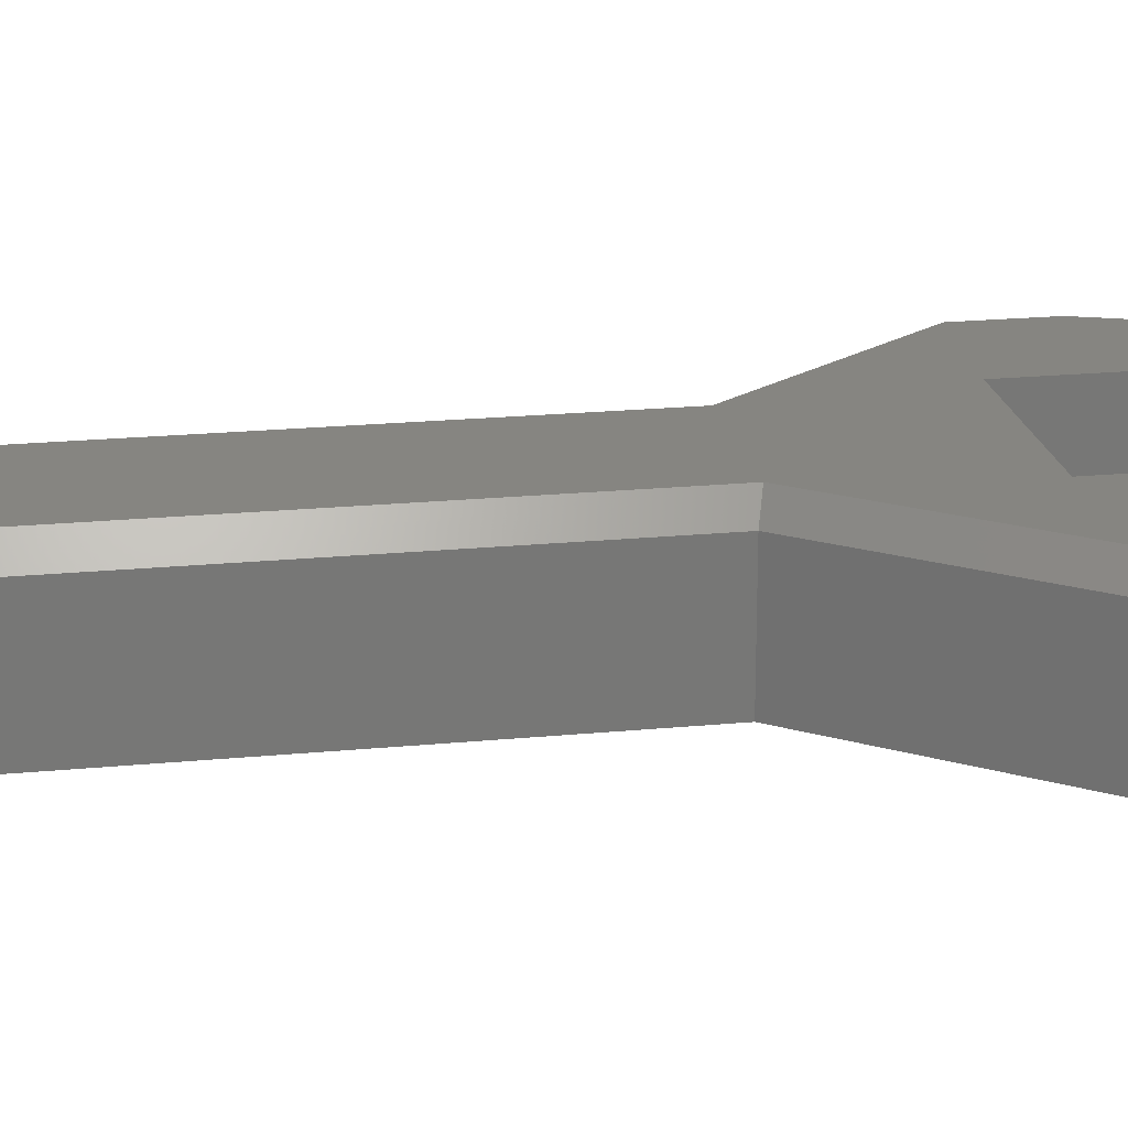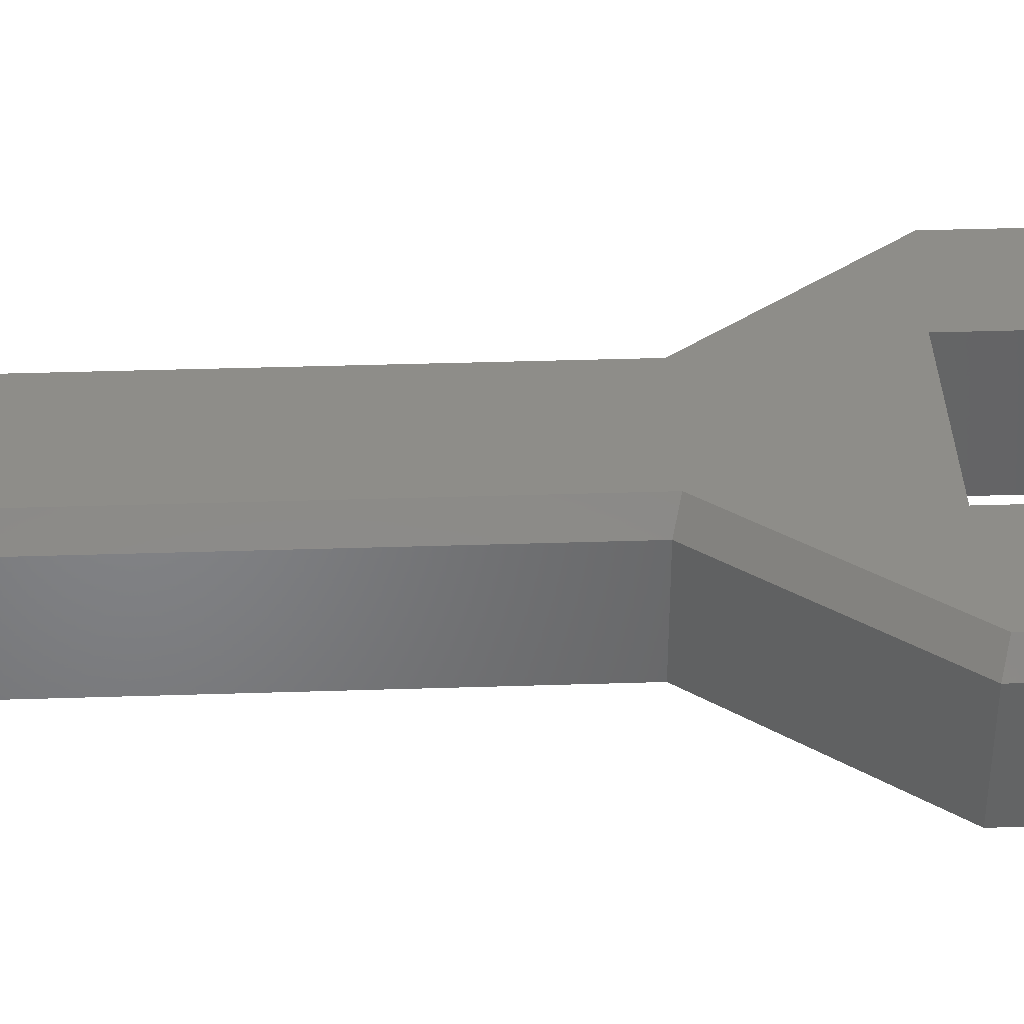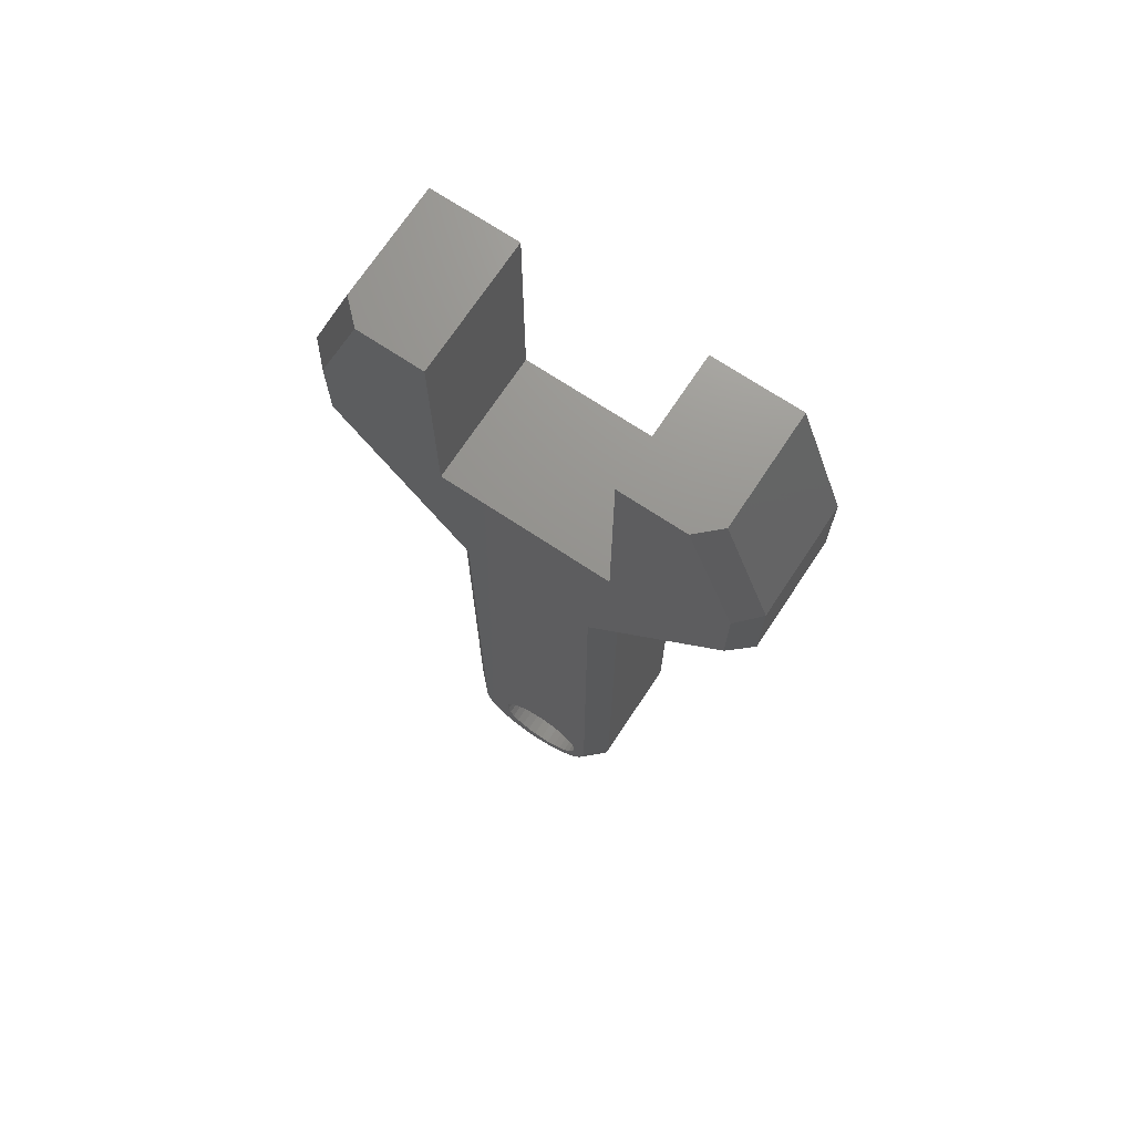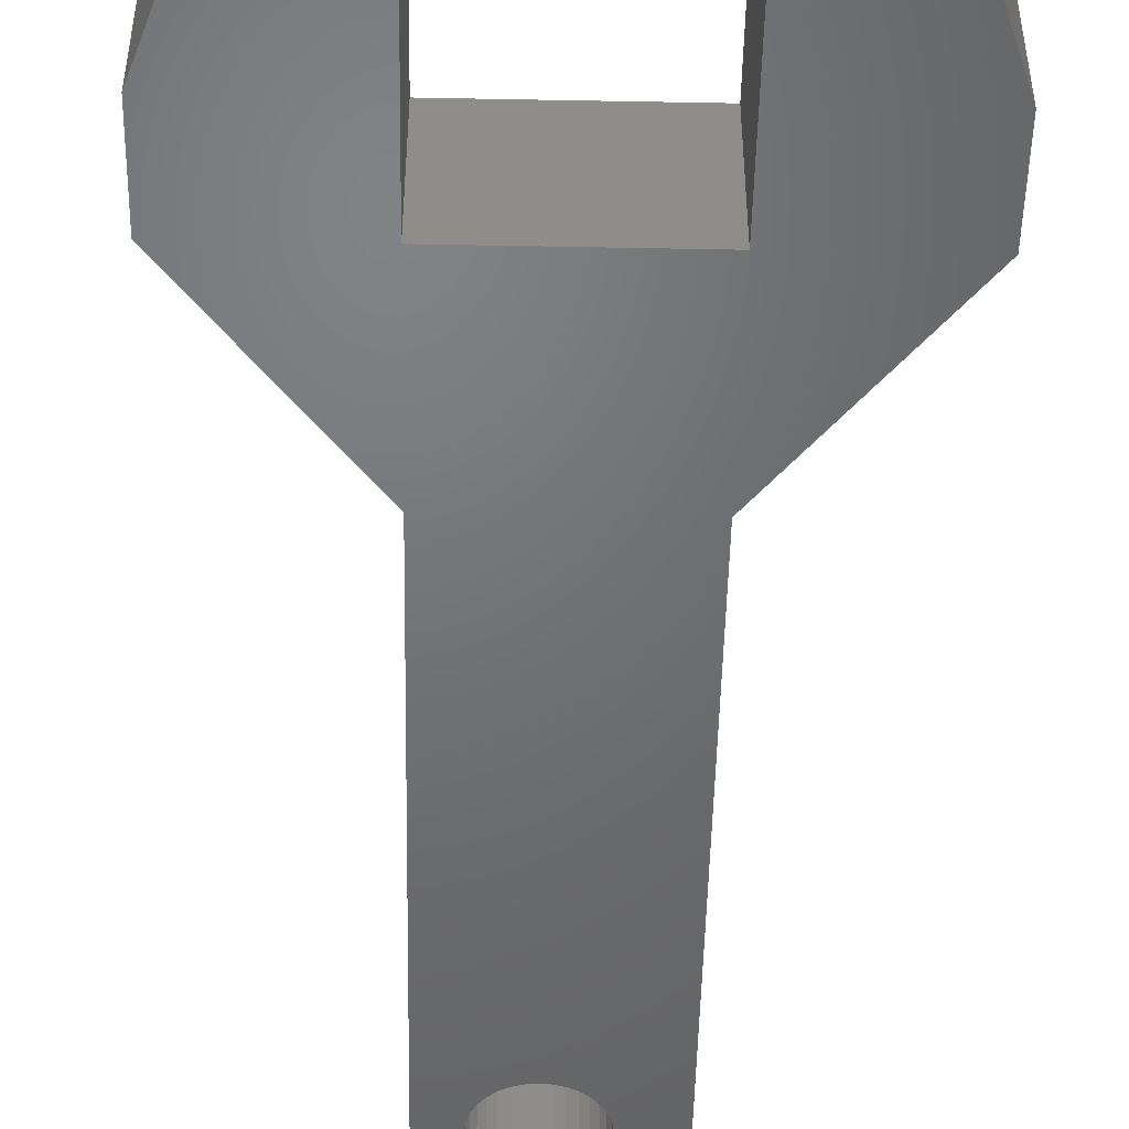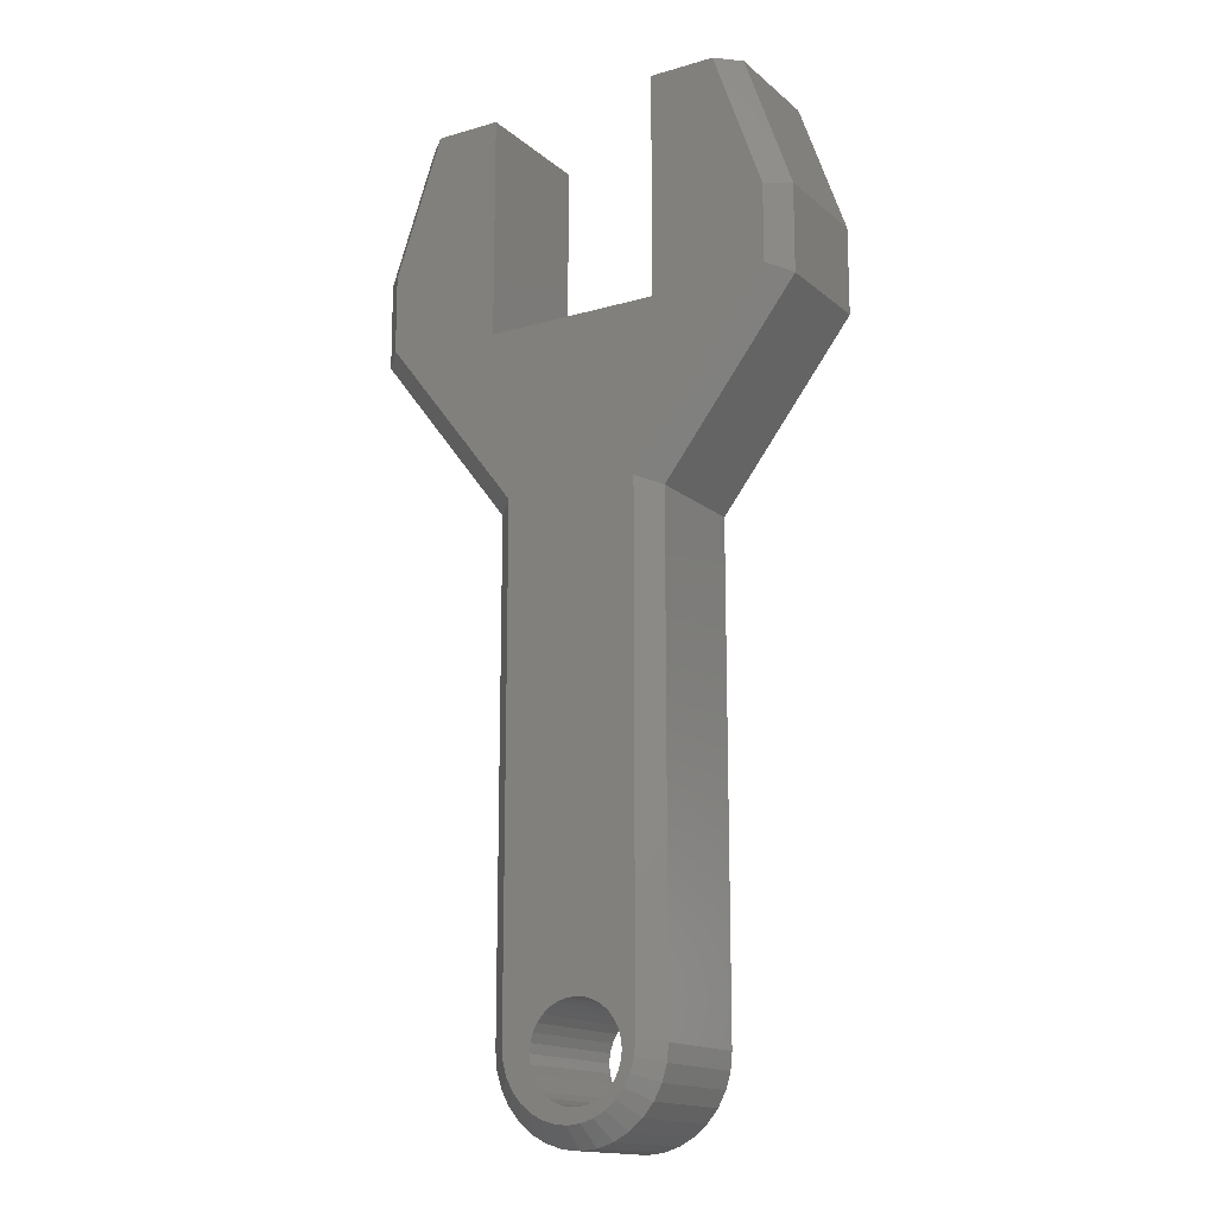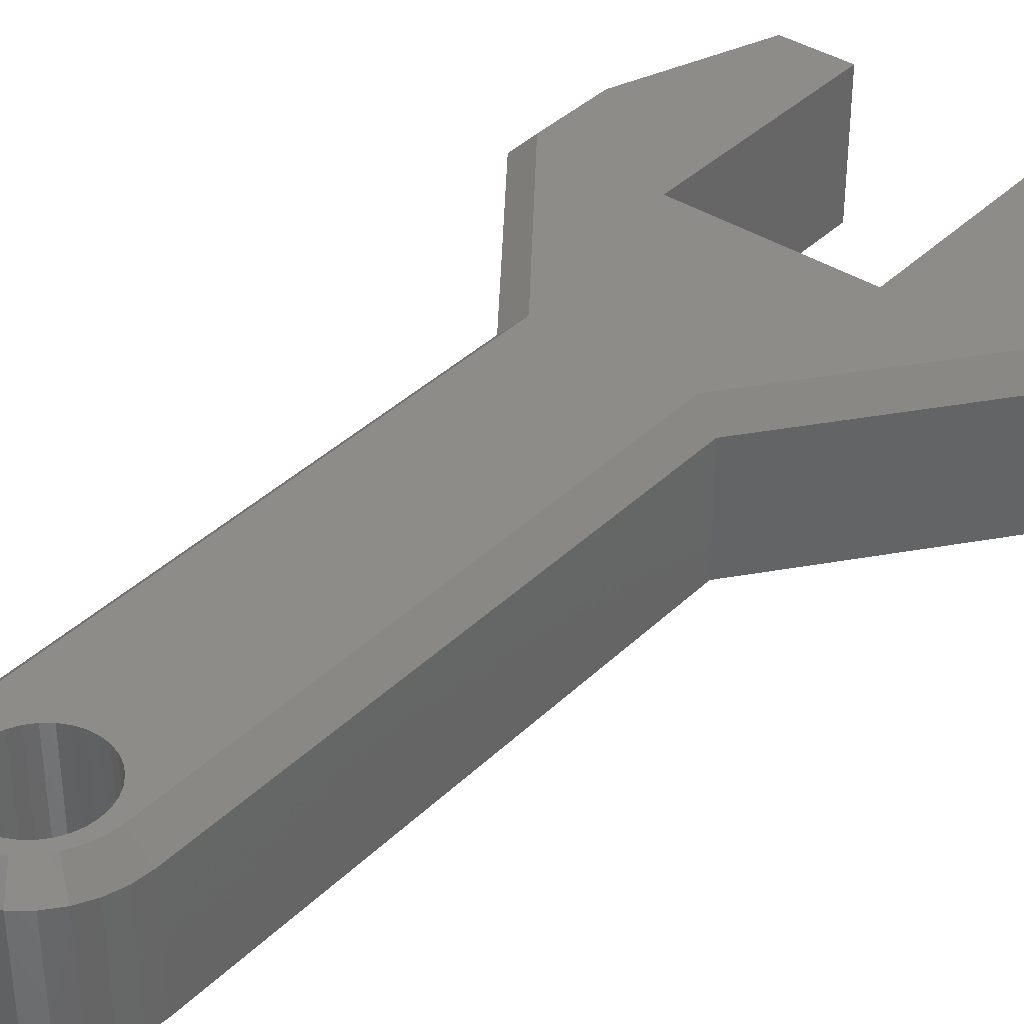
<metadata>
{"format":"stl","ext":"stl","renderer":"f3d","projection":"perspective","resolution":1024,"background":"white","views":[{"elev":20.8,"azim":80.1,"up":"+Z"},{"elev":38.7,"azim":87.7,"up":"+Z"},{"elev":71.3,"azim":33.5,"up":"+Y"},{"elev":-49.5,"azim":178.8,"up":"+Z"},{"elev":-15.6,"azim":31.3,"up":"+Y"},{"elev":37.7,"azim":39.4,"up":"+Z"}]}
</metadata>
<code>
# stl→obj: 147 verts, 294 faces
v -0.03057 -0.4384 0
v -0.03125 -0.4453 0
v -0.06842 -0.4409 0
v -0.06713 -0.4539 0
v 0.06417 -0.4539 0
v 0.0398 -0.4453 0
v 0.06546 -0.4409 0
v 0.03912 -0.4384 0
v -0.03057 -0.4522 0
v -0.02855 -0.4589 0
v -0.06333 -0.4665 0
v -0.02526 -0.465 0
v -0.02084 -0.4704 0
v -0.05714 -0.4781 0
v -0.01546 -0.4749 0
v -0.009319 -0.4781 0
v 0.03912 -0.4522 0
v 0.0371 -0.4589 0
v 0.06036 -0.4665 0
v 0.03382 -0.465 0
v 0.0294 -0.4704 0
v 0.05418 -0.4781 0
v 0.02401 -0.4749 0
v 0.01787 -0.4781 0
v 0.01121 -0.4802 0
v 0.04585 -0.4882 0
v -0.06842 -0.06357 0
v -0.1719 0.07031 0
v -0.06842 0.07031 0
v 0.004276 -0.4098 0
v -0.002655 -0.4105 0
v -0.009319 -0.4125 0
v -0.01546 -0.4158 0
v -0.02084 -0.4202 0
v -0.02526 -0.4256 0
v -0.02855 -0.4317 0
v 0.004276 -0.4808 0
v 0.03571 -0.4965 0
v 0.02414 -0.5027 0
v 0.01158 -0.5065 0
v -0.00148 -0.5078 0
v -0.01454 -0.5065 0
v -0.0271 -0.5027 0
v -0.03867 -0.4965 0
v -0.04881 -0.4882 0
v -0.002655 -0.4802 0
v 0.06546 -0.06357 0
v 0.0371 -0.4317 0
v 0.03382 -0.4256 0
v 0.0294 -0.4202 0
v 0.02401 -0.4158 0
v 0.01787 -0.4125 0
v 0.01121 -0.4105 0
v 0.06546 0.07031 0
v 0.1689 0.1373 0
v 0.1689 0.07031 0
v -0.1719 0.1373 0
v -0.1354 0.2407 0
v -0.06842 0.2407 0
v 0.06546 0.2407 0
v 0.1324 0.2407 0
v -0.0528 -0.4409 0.1016
v -0.03125 -0.4453 0.1016
v -0.03057 -0.4384 0.1016
v -0.05181 -0.4509 0.1016
v 0.04984 -0.4409 0.1016
v 0.0398 -0.4453 0.1016
v 0.04885 -0.4509 0.1016
v 0.03912 -0.4384 0.1016
v 0.008531 -0.4912 0.1016
v 0.01816 -0.4883 0.1016
v 0.004276 -0.4808 0.1016
v -0.00148 -0.4922 0.1016
v -0.03057 -0.4522 0.1016
v -0.04889 -0.4605 0.1016
v -0.02855 -0.4589 0.1016
v -0.02526 -0.465 0.1016
v -0.04415 -0.4694 0.1016
v -0.02084 -0.4704 0.1016
v -0.03777 -0.4772 0.1016
v -0.01546 -0.4749 0.1016
v -0.009319 -0.4781 0.1016
v -0.02112 -0.4883 0.1016
v -0.01149 -0.4912 0.1016
v 0.1533 0.07565 0.1016
v 0.06546 0.07031 0.1016
v 0.04984 -0.05824 0.1016
v 0.03912 -0.4522 0.1016
v 0.04593 -0.4605 0.1016
v 0.0371 -0.4589 0.1016
v 0.03382 -0.465 0.1016
v 0.04119 -0.4694 0.1016
v 0.0294 -0.4704 0.1016
v 0.03481 -0.4772 0.1016
v 0.02401 -0.4749 0.1016
v 0.01787 -0.4781 0.1016
v 0.01121 -0.4802 0.1016
v 0.02703 -0.4835 0.1016
v -0.0528 -0.05824 0.1016
v -0.02855 -0.4317 0.1016
v -0.02526 -0.4256 0.1016
v -0.02084 -0.4202 0.1016
v -0.01546 -0.4158 0.1016
v -0.009319 -0.4125 0.1016
v -0.002655 -0.4105 0.1016
v 0.004276 -0.4098 0.1016
v -0.06842 0.07031 0.1016
v -0.1562 0.07565 0.1016
v -0.02999 -0.4835 0.1016
v -0.002655 -0.4802 0.1016
v 0.01121 -0.4105 0.1016
v 0.01787 -0.4125 0.1016
v 0.02401 -0.4158 0.1016
v 0.0294 -0.4202 0.1016
v 0.03382 -0.4256 0.1016
v 0.0371 -0.4317 0.1016
v -0.1562 0.1346 0.1016
v -0.06842 0.2407 0.1016
v -0.1188 0.2407 0.1016
v 0.06546 0.2407 0.1016
v 0.1533 0.1346 0.1016
v 0.1158 0.2407 0.1016
v -0.1719 0.1373 0.08594
v -0.1719 0.07031 0.08594
v -0.1354 0.2407 0.08594
v 0.1324 0.2407 0.08594
v 0.1689 0.1373 0.08594
v 0.1689 0.07031 0.08594
v 0.06546 -0.06357 0.08594
v 0.06546 -0.4409 0.08594
v 0.06417 -0.4539 0.08594
v 0.06036 -0.4665 0.08594
v 0.05418 -0.4781 0.08594
v 0.04585 -0.4882 0.08594
v 0.03571 -0.4965 0.08594
v 0.02414 -0.5027 0.08594
v 0.01158 -0.5065 0.08594
v -0.00148 -0.5078 0.08594
v -0.01454 -0.5065 0.08594
v -0.0271 -0.5027 0.08594
v -0.03867 -0.4965 0.08594
v -0.04881 -0.4882 0.08594
v -0.05714 -0.4781 0.08594
v -0.06333 -0.4665 0.08594
v -0.06713 -0.4539 0.08594
v -0.06842 -0.4409 0.08594
v -0.06842 -0.06357 0.08594
f 1 2 3
f 2 4 3
f 5 6 7
f 6 8 7
f 9 4 2
f 4 9 10
f 10 11 4
f 10 12 11
f 11 12 13
f 13 14 11
f 14 13 15
f 16 14 15
f 5 17 6
f 18 17 5
f 19 18 5
f 20 18 19
f 21 20 19
f 22 21 19
f 23 21 22
f 24 23 22
f 25 24 22
f 26 25 22
f 27 28 29
f 27 29 30
f 27 30 31
f 27 31 32
f 27 32 33
f 27 33 34
f 27 34 35
f 27 35 36
f 27 36 1
f 27 1 3
f 37 25 26
f 37 26 38
f 37 38 39
f 37 39 40
f 37 40 41
f 37 41 42
f 37 42 43
f 37 43 44
f 37 44 45
f 45 14 16
f 45 16 46
f 45 46 37
f 47 7 8
f 47 8 48
f 47 48 49
f 47 49 50
f 47 50 51
f 47 51 52
f 47 52 53
f 47 53 30
f 47 30 29
f 47 29 54
f 47 54 55
f 47 55 56
f 28 57 29
f 29 57 58
f 29 58 59
f 54 60 55
f 55 60 61
f 62 63 64
f 62 65 63
f 66 67 68
f 66 69 67
f 70 71 72
f 70 72 73
f 63 65 74
f 74 65 75
f 75 76 74
f 77 76 75
f 75 78 77
f 77 78 79
f 79 78 80
f 81 79 80
f 81 80 82
f 72 83 84
f 72 84 73
f 85 86 87
f 67 88 68
f 89 68 88
f 89 88 90
f 89 90 91
f 89 91 92
f 91 93 92
f 94 92 93
f 94 93 95
f 94 95 96
f 94 96 97
f 94 97 98
f 98 97 72
f 72 71 98
f 99 62 64
f 99 64 100
f 99 100 101
f 99 101 102
f 99 102 103
f 99 103 104
f 99 104 105
f 99 105 106
f 99 106 87
f 99 87 86
f 99 86 107
f 99 107 108
f 109 83 72
f 109 72 110
f 109 110 82
f 109 82 80
f 87 106 111
f 87 111 112
f 87 112 113
f 87 113 114
f 87 114 115
f 87 115 116
f 87 116 69
f 87 69 66
f 108 107 117
f 117 107 118
f 117 118 119
f 86 85 120
f 120 85 121
f 120 121 122
f 37 97 25
f 25 97 96
f 25 96 24
f 24 96 95
f 24 95 23
f 23 95 93
f 23 93 21
f 21 93 91
f 21 91 20
f 20 91 90
f 20 90 18
f 18 90 88
f 18 88 17
f 17 88 67
f 17 67 6
f 97 37 72
f 72 37 46
f 72 46 110
f 110 46 16
f 110 16 82
f 82 16 15
f 82 15 81
f 81 15 13
f 81 13 79
f 79 13 12
f 79 12 77
f 77 12 10
f 77 10 76
f 76 10 9
f 76 9 74
f 74 9 2
f 74 2 63
f 30 105 31
f 31 105 104
f 31 104 32
f 32 104 103
f 32 103 33
f 33 103 102
f 33 102 34
f 34 102 101
f 34 101 35
f 35 101 100
f 35 100 36
f 36 100 64
f 36 64 1
f 1 64 63
f 1 63 2
f 105 30 106
f 106 30 53
f 106 53 111
f 111 53 52
f 111 52 112
f 112 52 51
f 112 51 113
f 113 51 50
f 113 50 114
f 114 50 49
f 114 49 115
f 115 49 48
f 115 48 116
f 116 48 8
f 116 8 69
f 69 8 6
f 69 6 67
f 57 28 123
f 123 28 124
f 125 58 123
f 123 58 57
f 118 59 119
f 119 59 58
f 119 58 125
f 60 120 61
f 61 120 122
f 61 122 126
f 127 55 126
f 126 55 61
f 56 55 128
f 128 55 127
f 129 47 128
f 128 47 56
f 130 7 129
f 129 7 47
f 7 130 5
f 5 130 131
f 5 131 19
f 19 131 132
f 19 132 22
f 22 132 133
f 22 133 26
f 26 133 134
f 26 134 38
f 38 134 135
f 38 135 39
f 39 135 136
f 39 136 40
f 40 136 137
f 40 137 41
f 41 137 138
f 41 138 42
f 42 138 139
f 42 139 43
f 43 139 140
f 43 140 44
f 44 140 141
f 44 141 45
f 45 141 142
f 45 142 14
f 14 142 143
f 14 143 11
f 11 143 144
f 11 144 4
f 4 144 145
f 4 145 3
f 3 145 146
f 147 27 146
f 146 27 3
f 124 28 147
f 147 28 27
f 86 54 107
f 107 54 29
f 121 127 122
f 122 127 126
f 85 128 121
f 121 128 127
f 87 129 85
f 85 129 128
f 99 147 62
f 62 147 146
f 66 130 87
f 87 130 129
f 108 124 99
f 99 124 147
f 117 123 108
f 108 123 124
f 119 125 117
f 117 125 123
f 66 68 130
f 68 131 130
f 146 145 62
f 145 65 62
f 145 144 75
f 65 145 75
f 143 142 78
f 78 144 143
f 75 144 78
f 141 140 83
f 109 141 83
f 109 80 141
f 139 138 84
f 84 140 139
f 83 140 84
f 137 136 71
f 70 137 71
f 70 73 137
f 135 134 98
f 98 136 135
f 71 136 98
f 133 132 89
f 92 133 89
f 92 94 133
f 68 132 131
f 89 132 68
f 80 78 142
f 142 141 80
f 73 84 138
f 138 137 73
f 94 98 134
f 134 133 94
f 118 107 59
f 59 107 29
f 86 120 54
f 54 120 60

</code>
